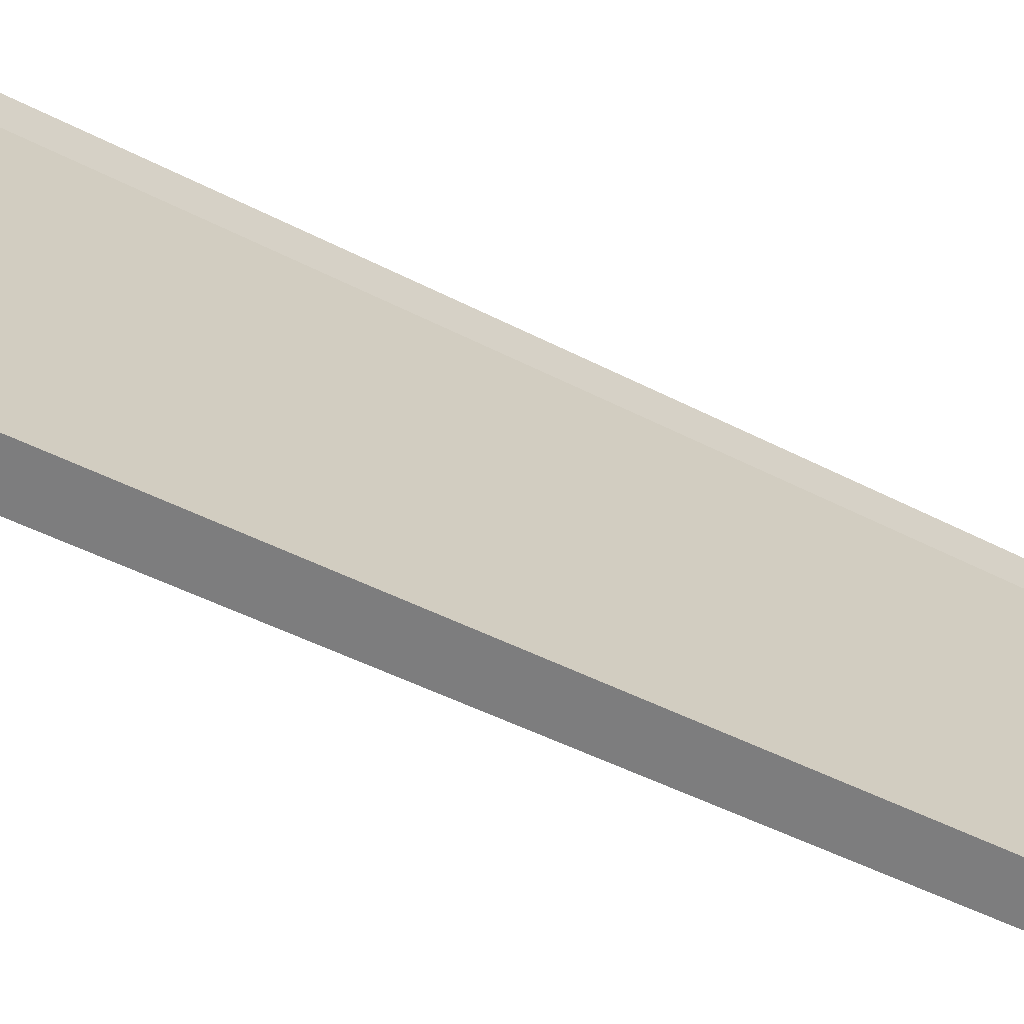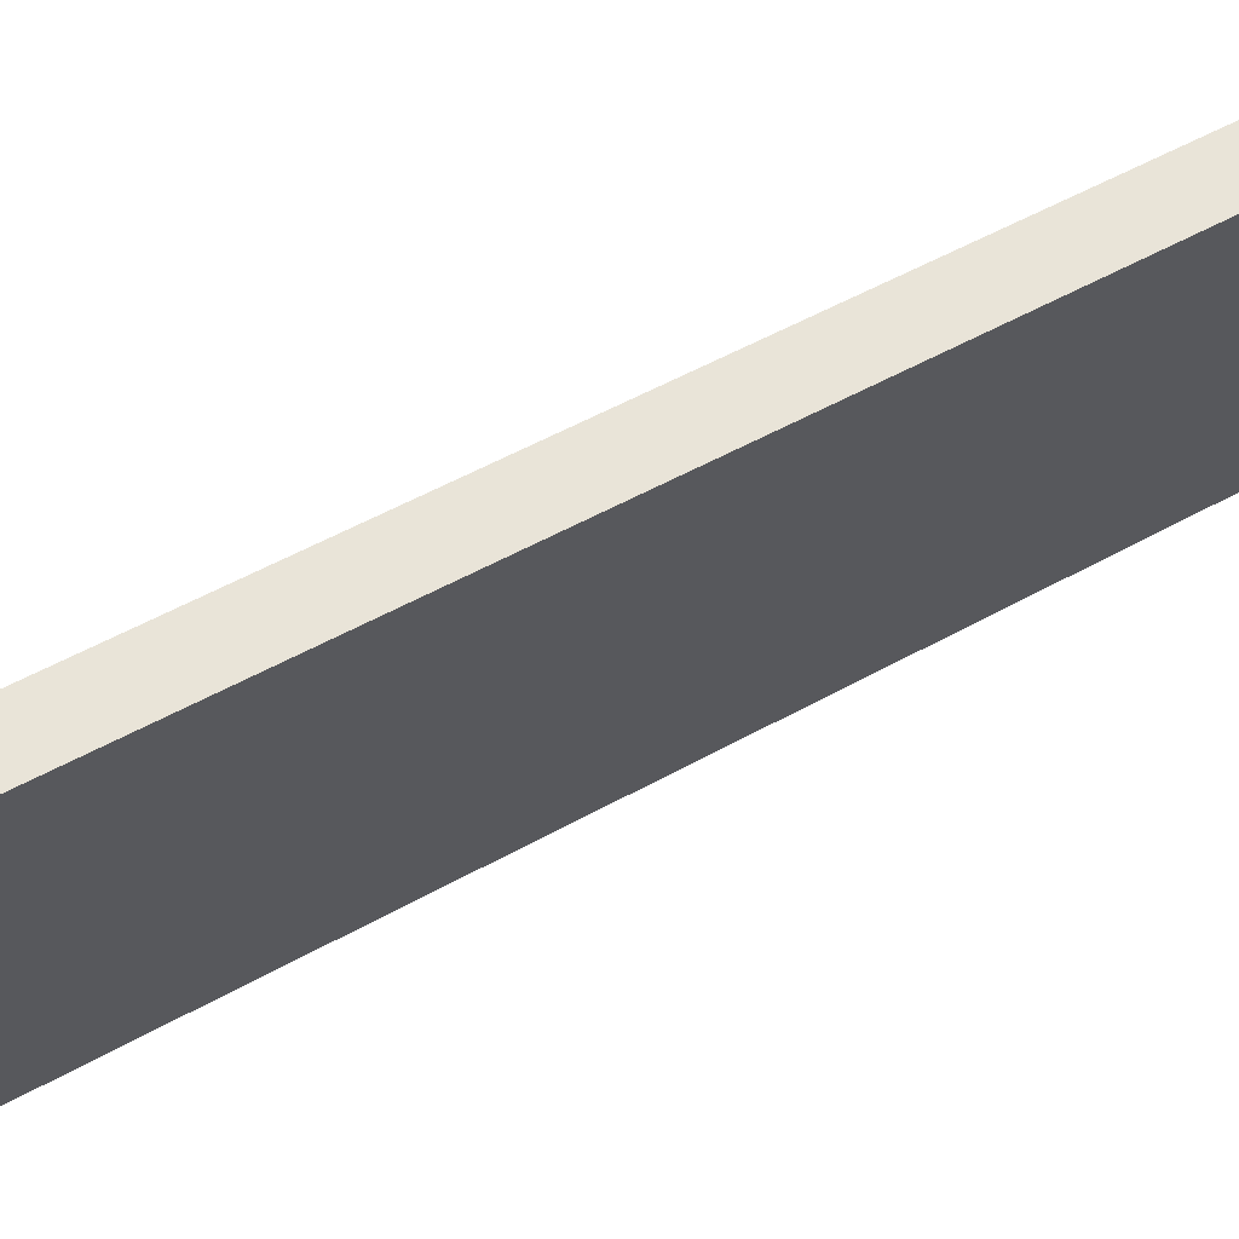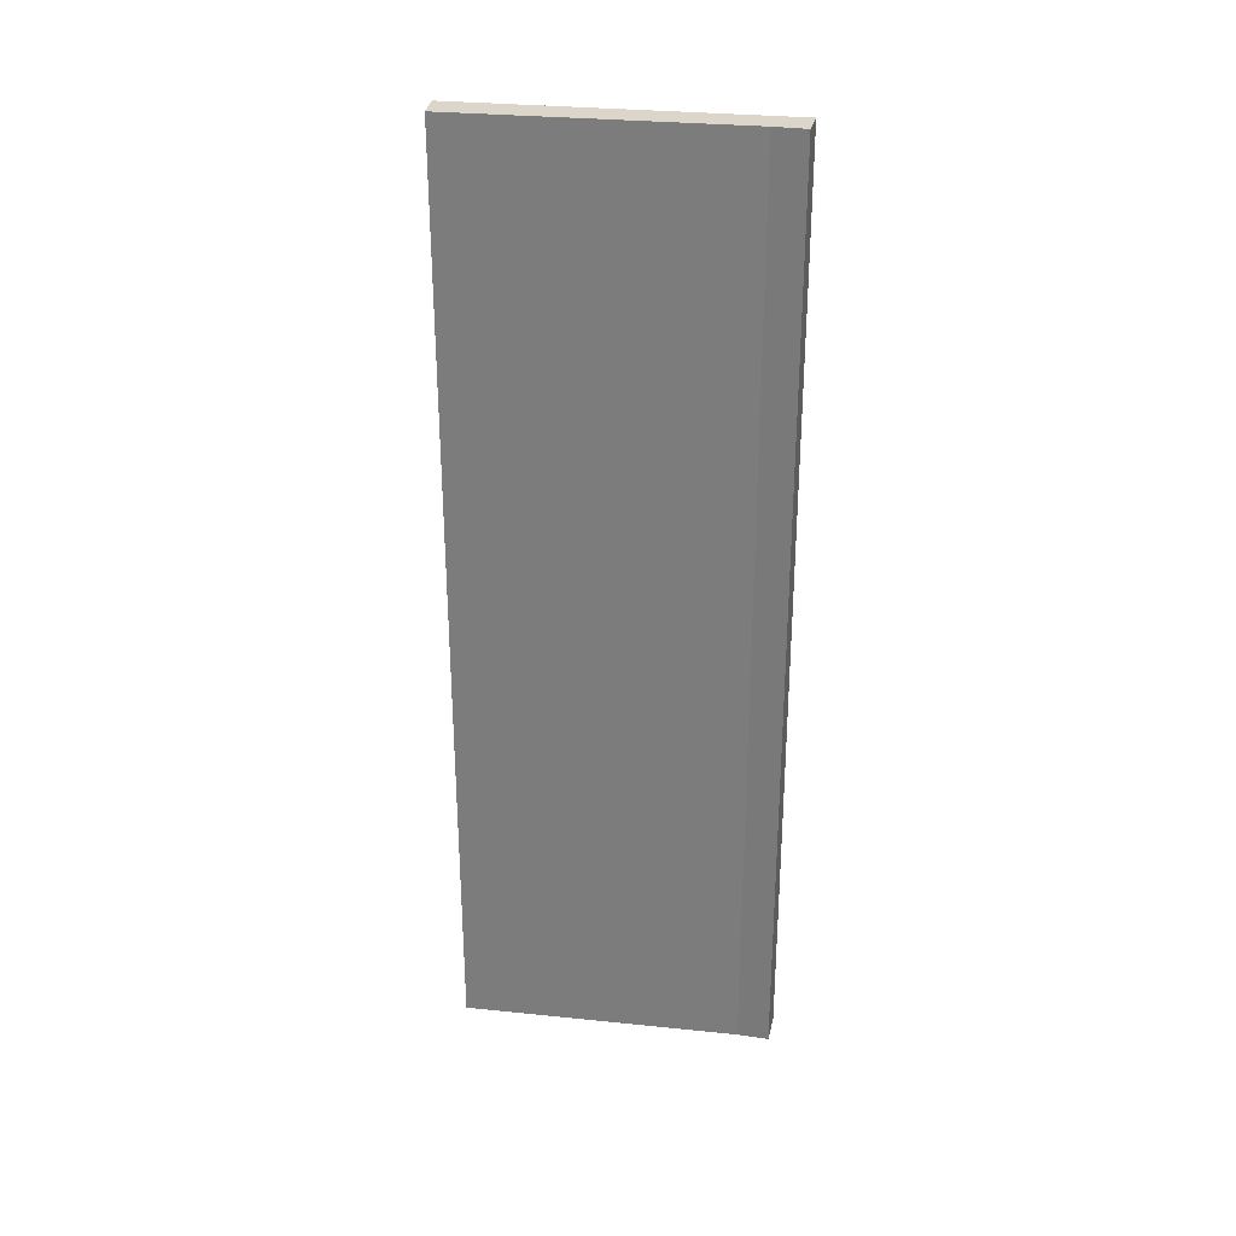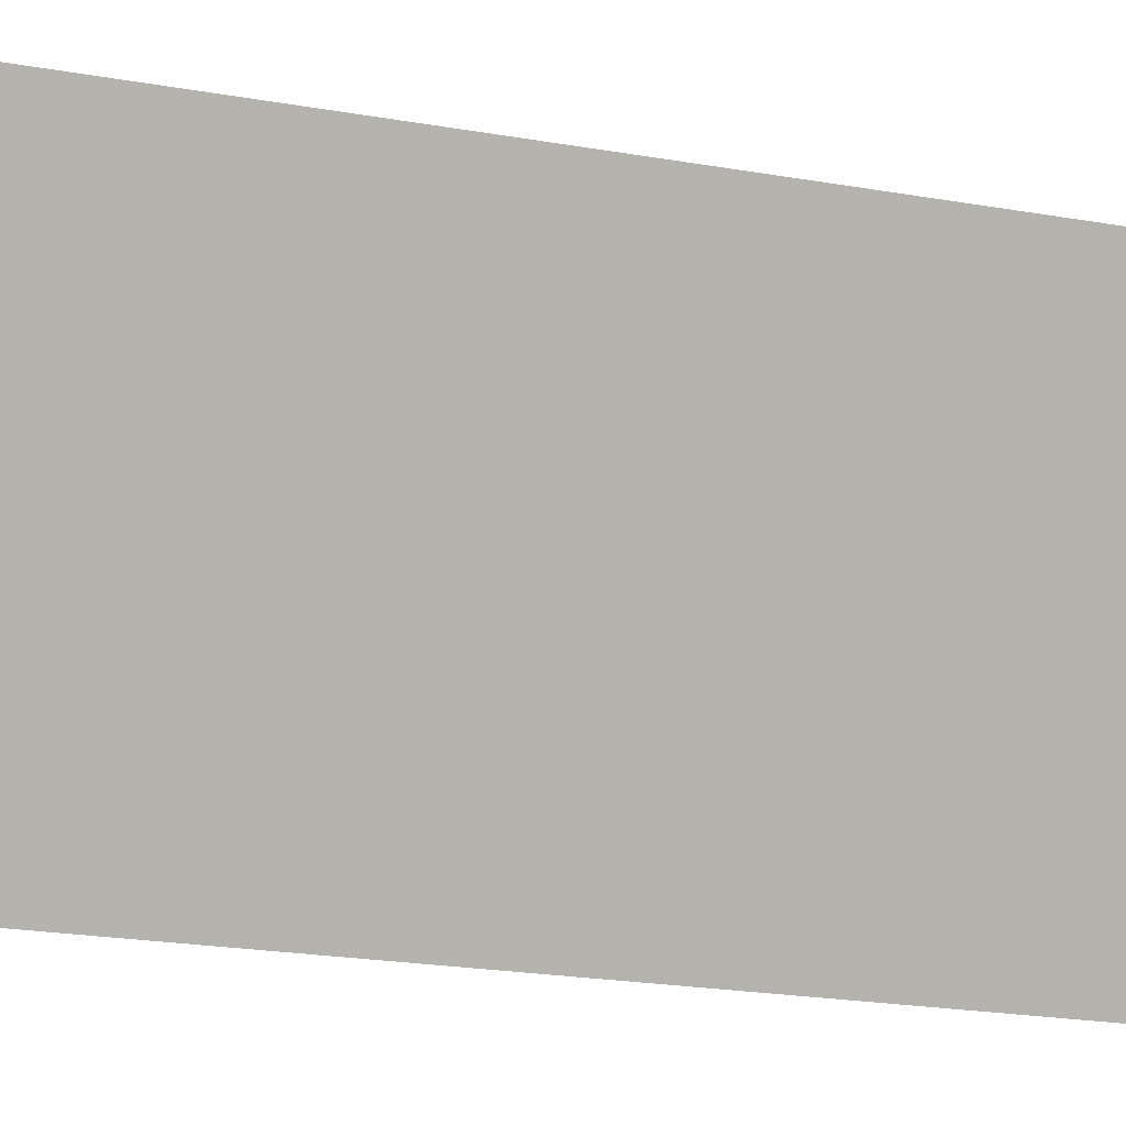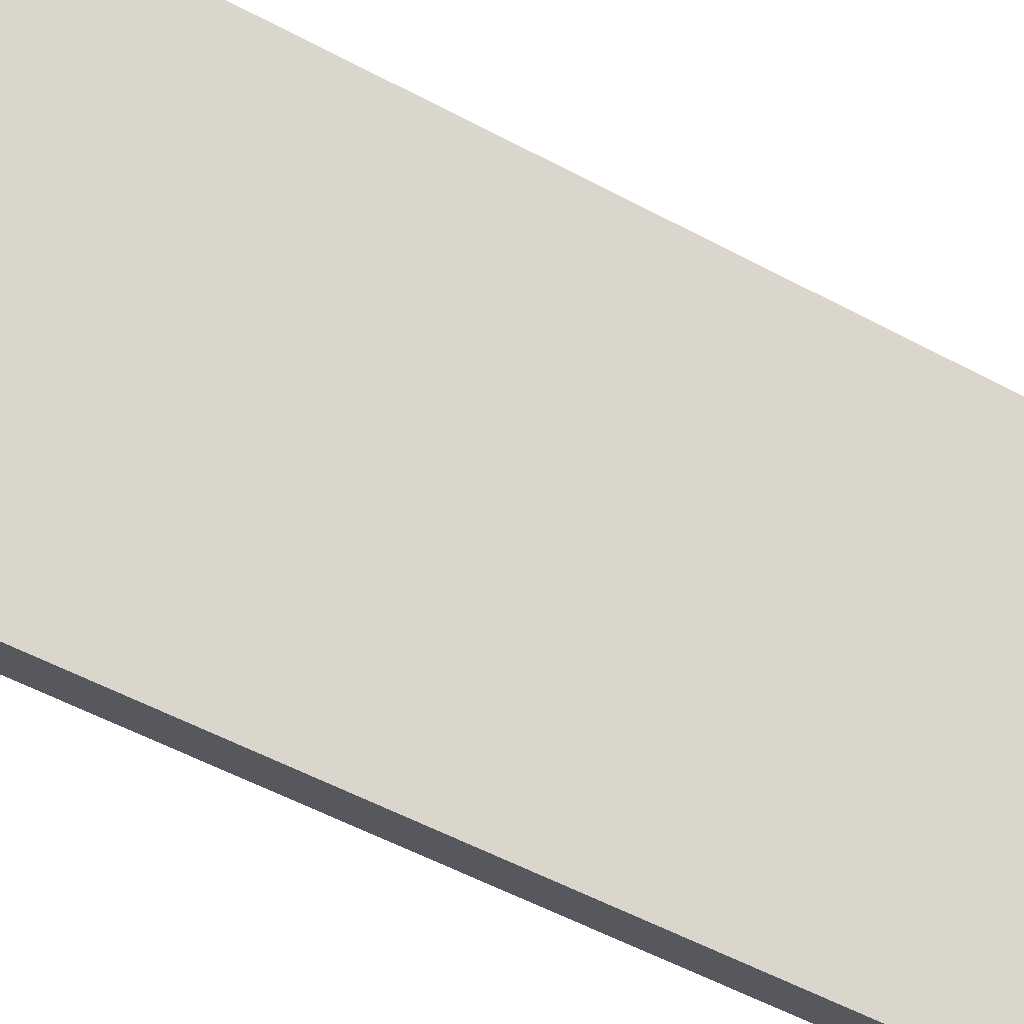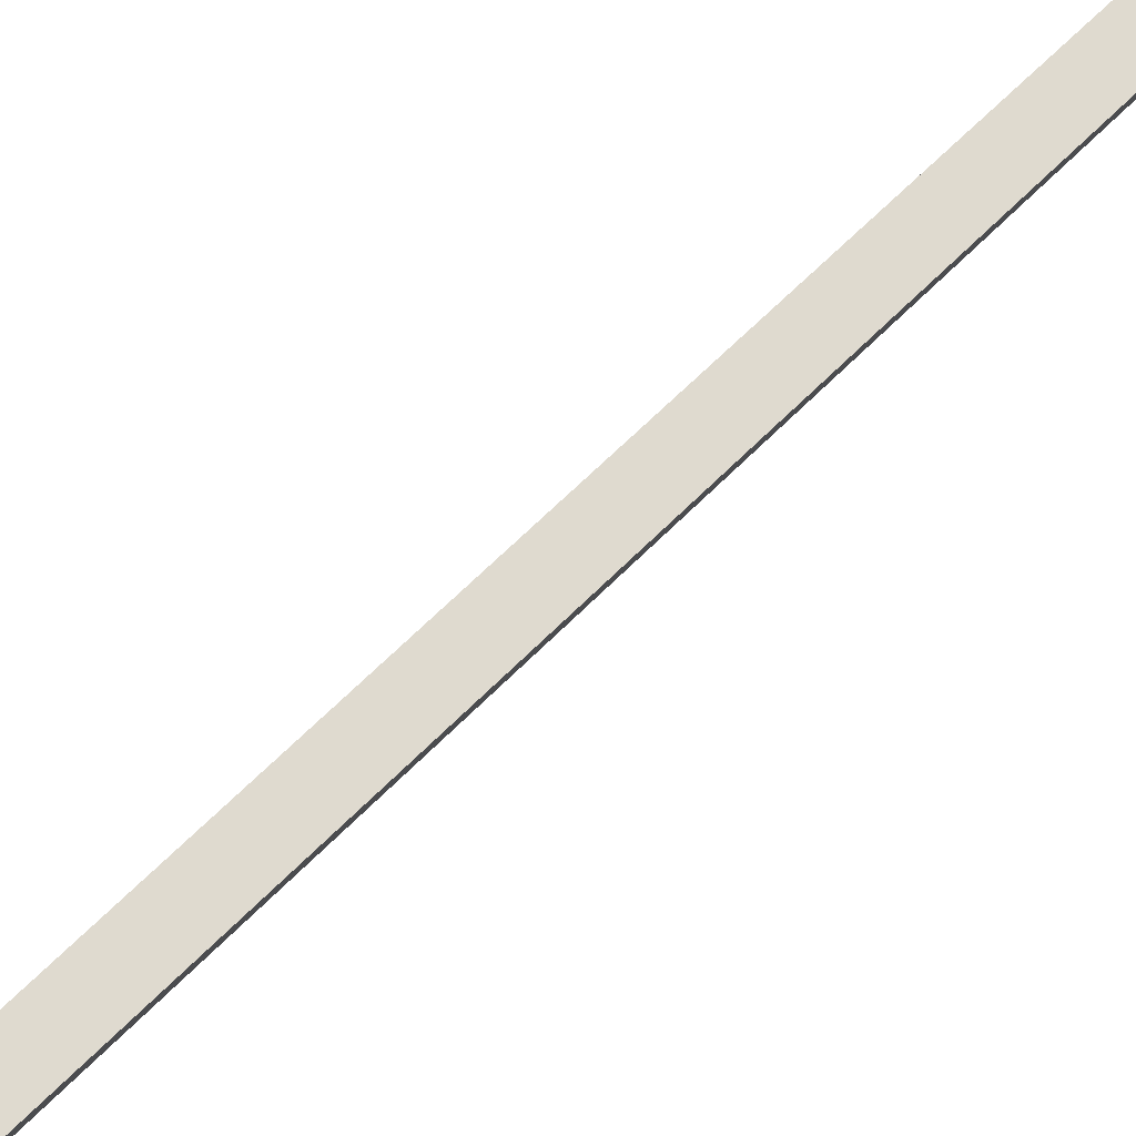
<metadata>
{"format":"obj","ext":"obj","renderer":"f3d","projection":"perspective","resolution":1024,"background":"white","views":[{"elev":-37.2,"azim":-125.5,"up":"+Z"},{"elev":43.4,"azim":55.1,"up":"+Z"},{"elev":29.9,"azim":-57.6,"up":"+Y"},{"elev":-17.4,"azim":68.9,"up":"+Z"},{"elev":-48.9,"azim":58.4,"up":"+Z"},{"elev":55.9,"azim":42.1,"up":"+Z"}]}
</metadata>
<code>
v  2.491 15.15 4.462
v  1.834 15.15 4.15
v  2.011 15.15 4.633
v  0.446 15.15 -0.22
v  0 15.15 9.279e-16
v  0 0 0
v  1.834 -2.541e-16 4.15
v  2.011 -2.837e-16 4.633
v  2.491 -2.732e-16 4.462
v  0.446 1.347e-17 -0.22
g defaultobject
f 1 2 3
f 2 1 4
f 2 4 5
f 6 2 5
f 2 6 7
f 8 2 7
f 8 3 2
f 8 1 3
f 1 8 9
f 9 4 1
f 4 9 10
f 10 5 4
f 5 10 6
f 7 9 8
f 9 7 10
f 10 7 6

</code>
